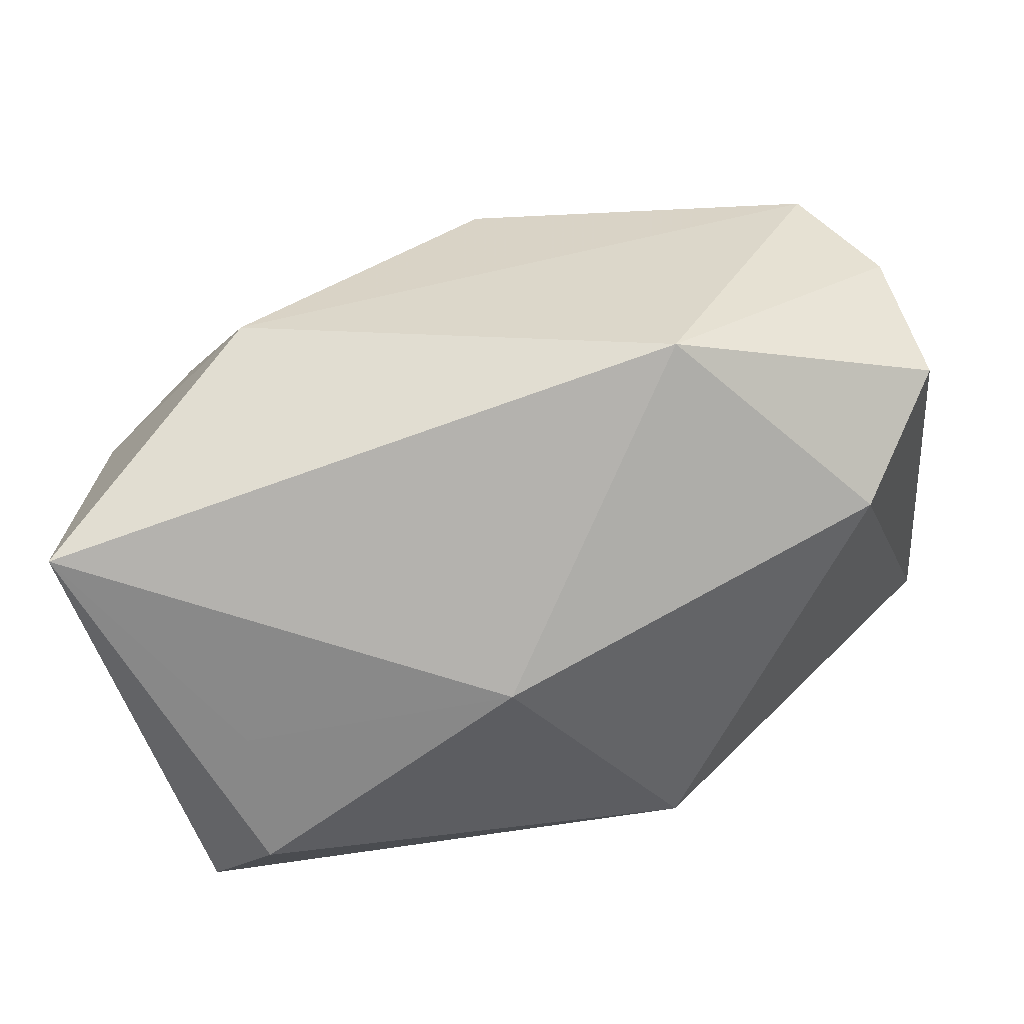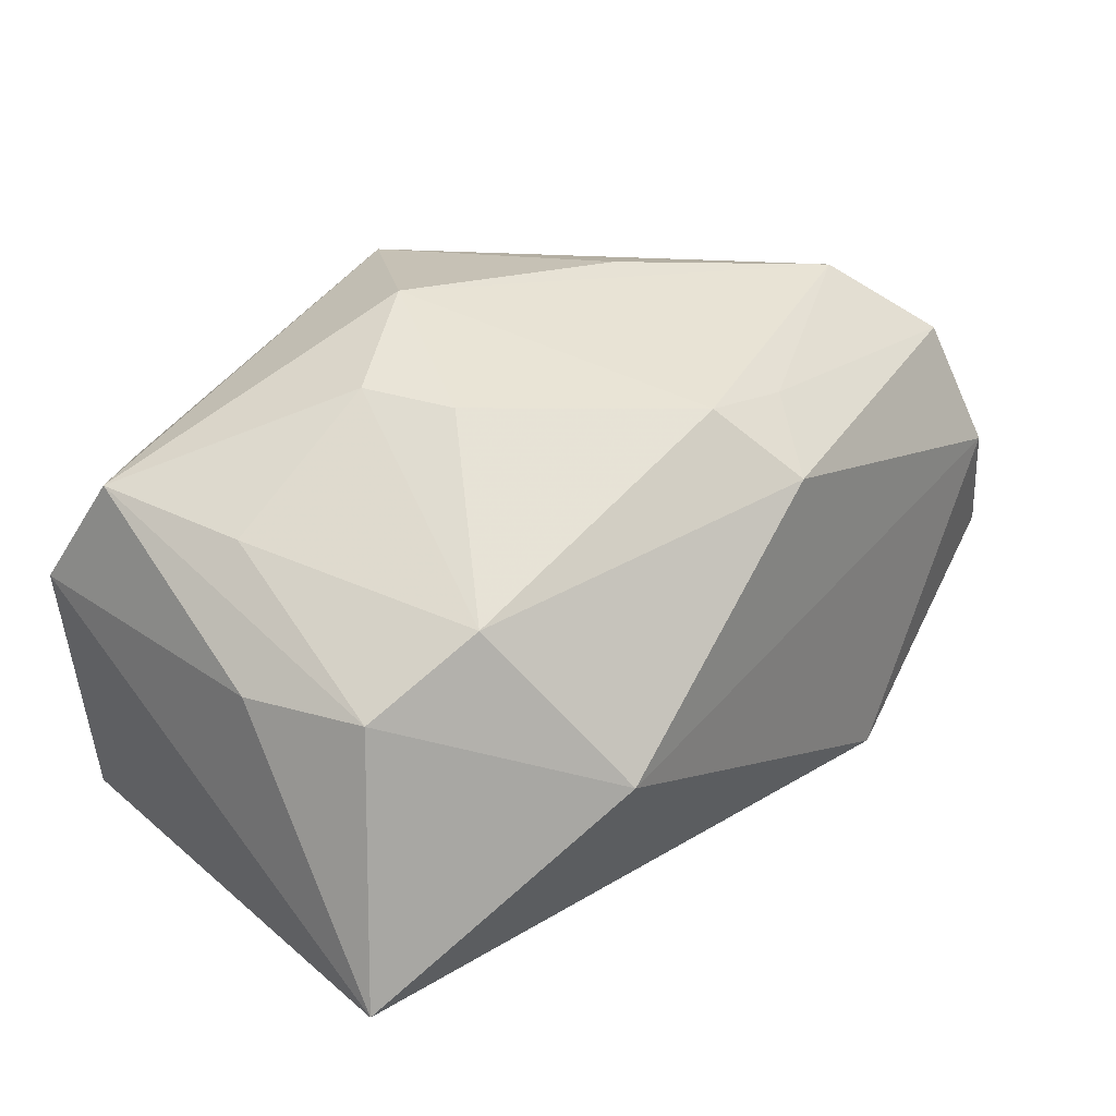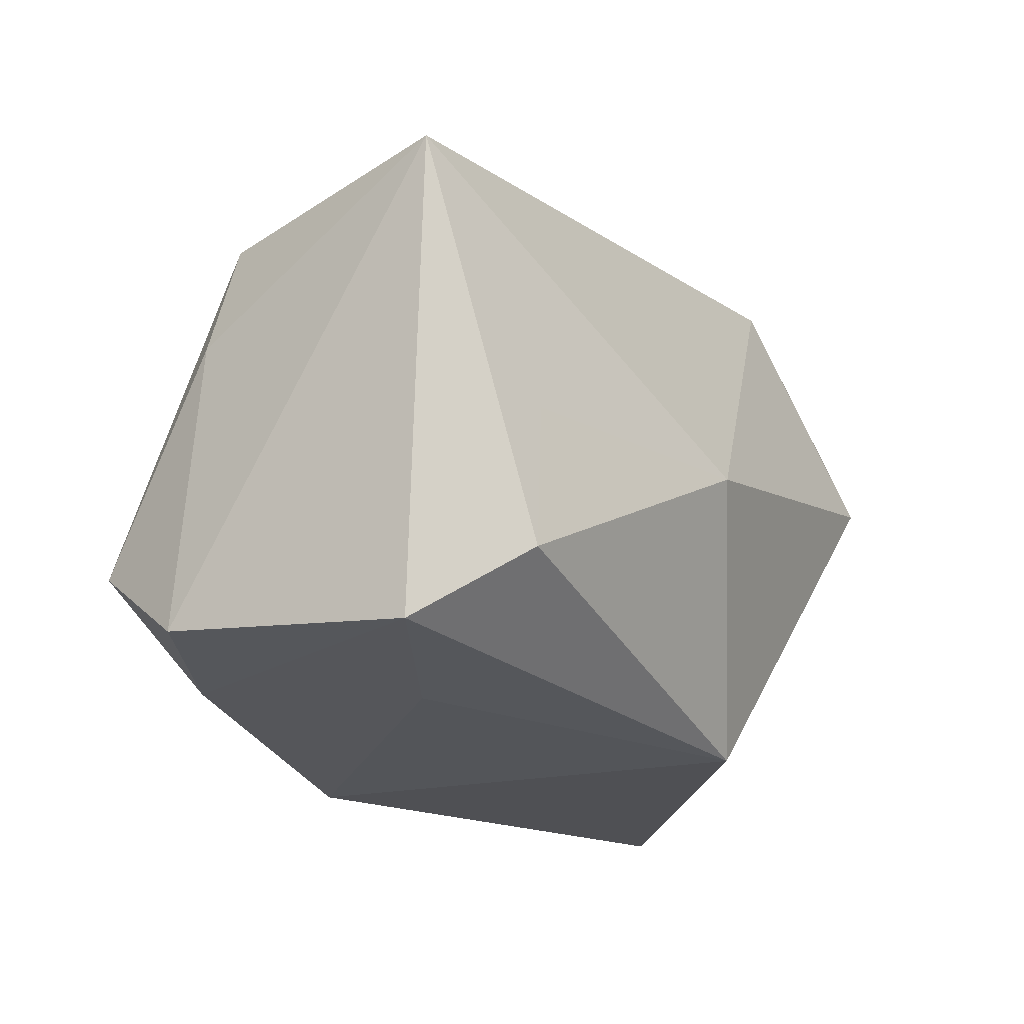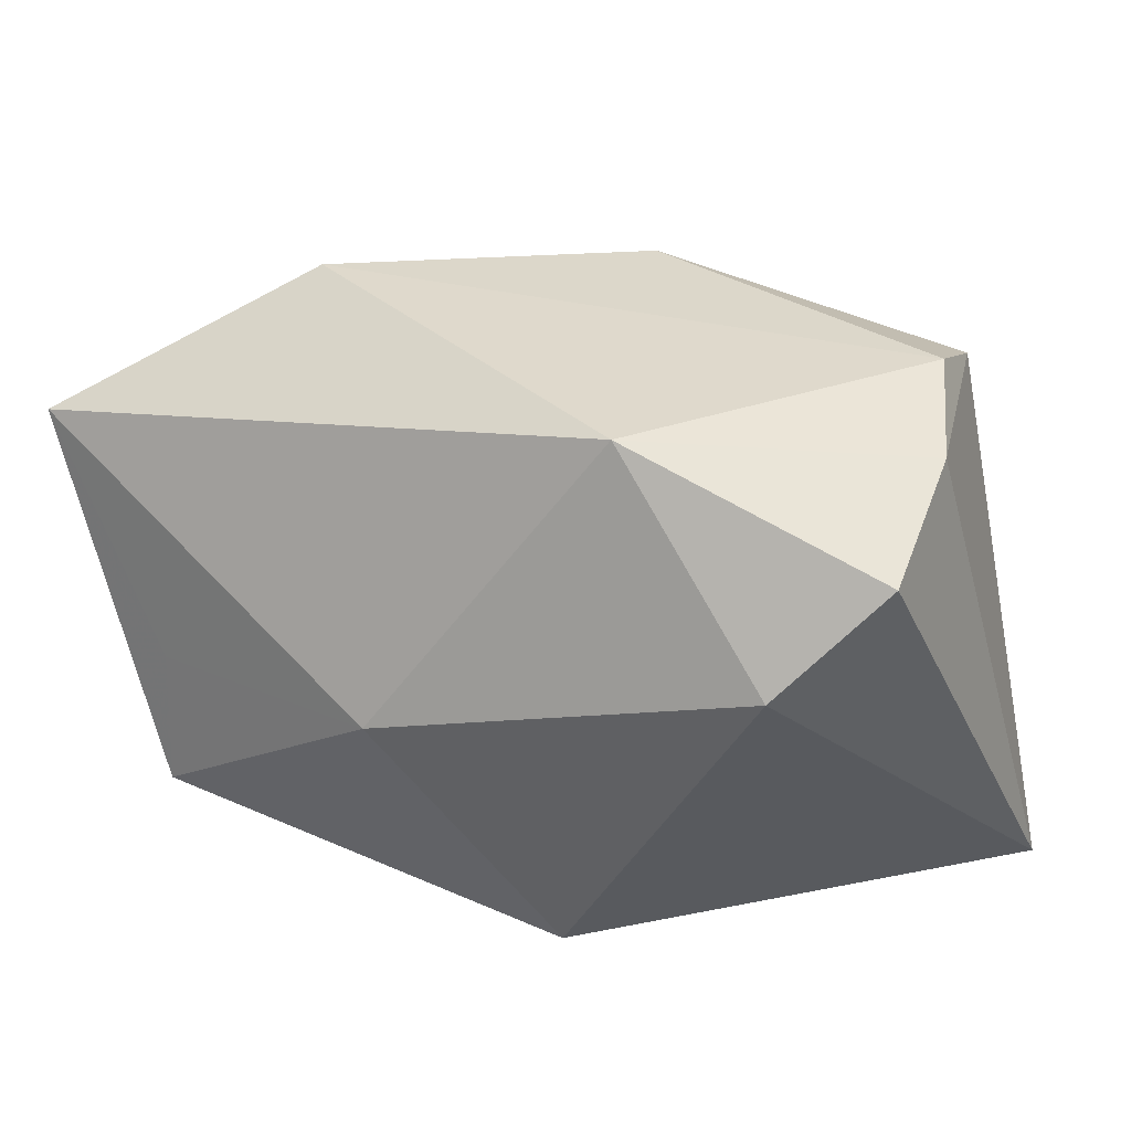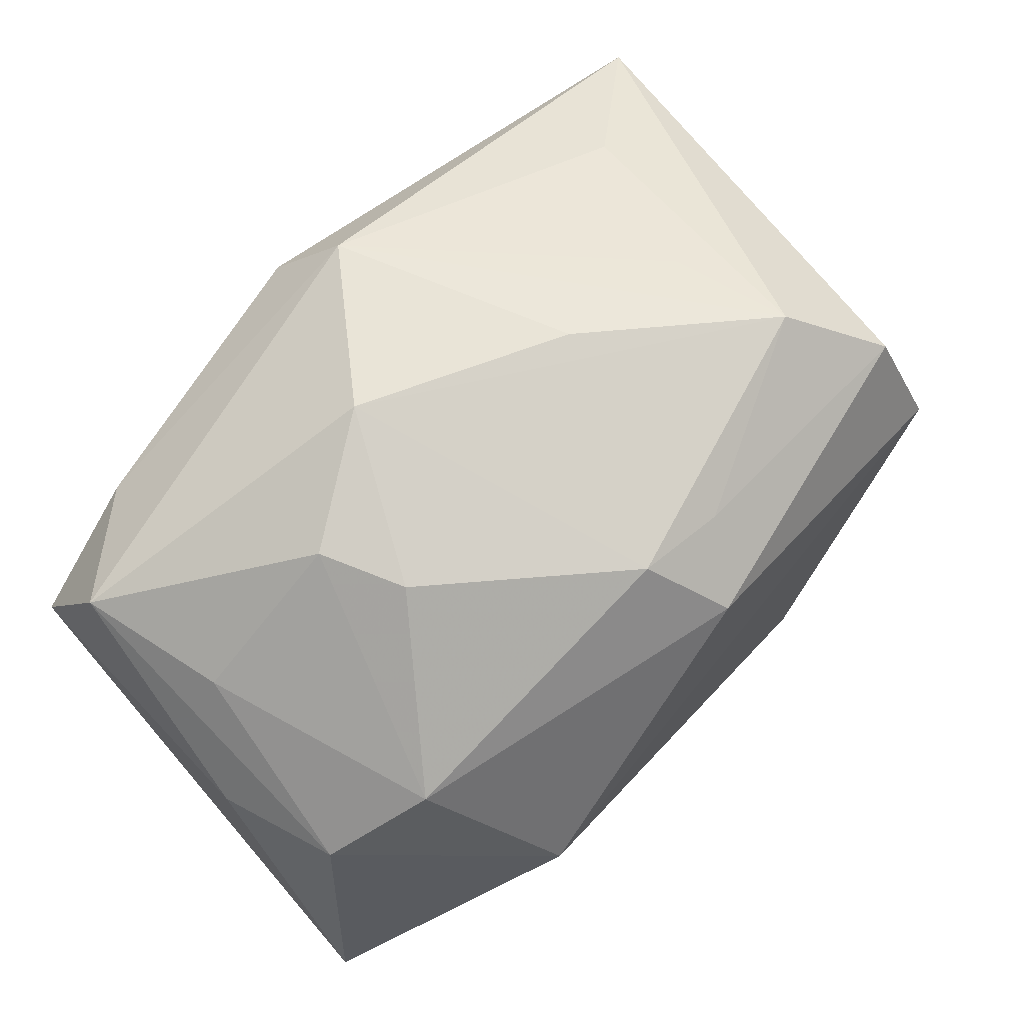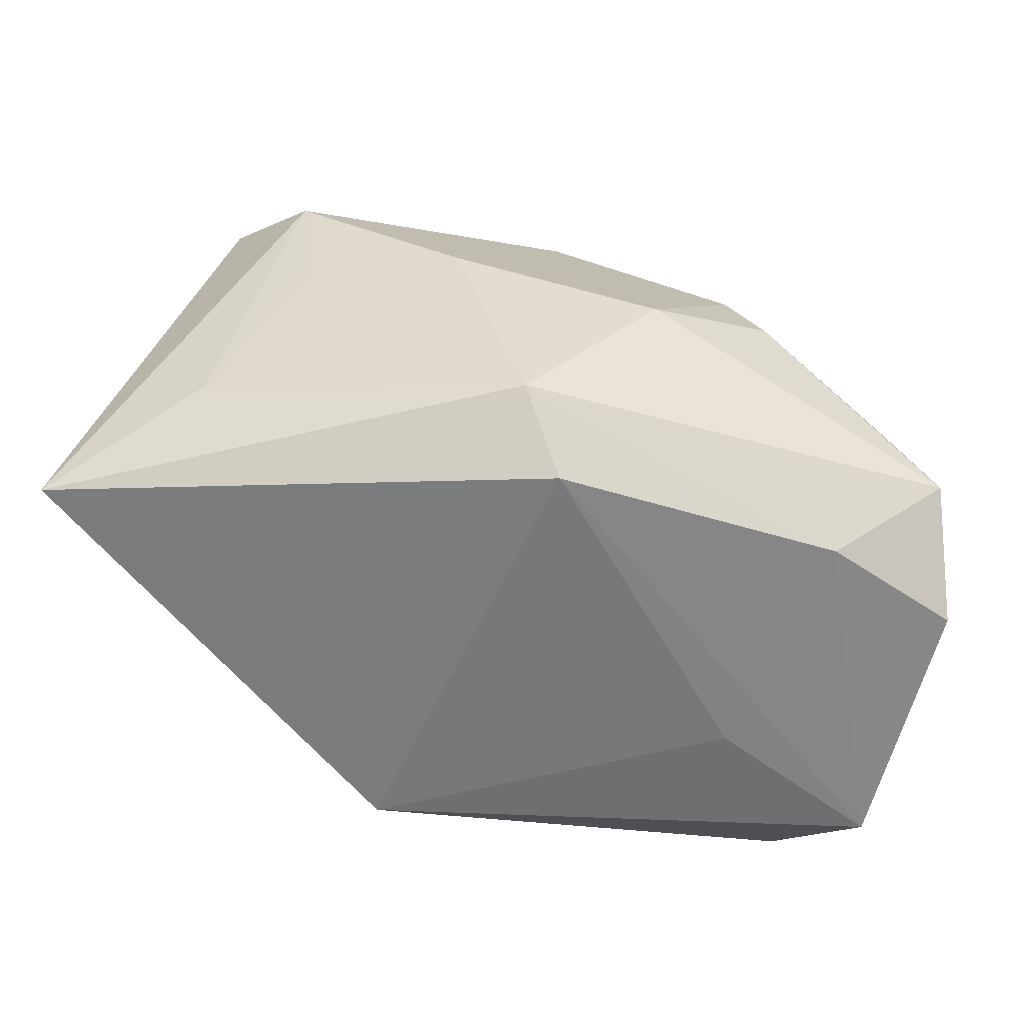
<metadata>
{"format":"obj","ext":"obj","renderer":"f3d","projection":"perspective","resolution":1024,"background":"white","views":[{"elev":-63.5,"azim":8.7,"up":"+Y"},{"elev":19.4,"azim":-49.4,"up":"+Y"},{"elev":-24.1,"azim":-48.3,"up":"+Z"},{"elev":25.7,"azim":37.4,"up":"+Z"},{"elev":59.0,"azim":-46.6,"up":"+Y"},{"elev":32.6,"azim":-179.0,"up":"+Y"}]}
</metadata>
<code>
v -0.01893 -0.006967 0.02559
v 0.001078 0.01211 0.02579
v -0.0007166 0.02433 -0.01794
v 1.841e-05 -0.02484 -0.003437
v 0.01733 -0.01624 0.02231
v -0.03546 -0.02321 0.014
v 0.01993 0.02419 0.01469
v 0.01866 0.02322 0.003829
v -0.03584 0.003556 -0.02018
v -0.01145 0.02446 -0.005003
v -0.03533 0.01228 -0.01336
v -0.03264 0.009882 -0.001399
v -0.02138 0.01954 0.0005849
v -0.02589 0.01092 -0.02106
v 0.03167 -0.01702 0.005845
v -0.003437 0.01902 -0.02332
v -0.03018 -0.01682 -0.02266
v -0.003245 0.01761 0.02021
v 0.02593 0.02011 -0.01106
v -0.03684 -0.0001529 0.003037
v -0.02285 -0.02384 -0.004905
v 0.01196 -0.01493 -0.02332
v -0.01773 -0.00662 -0.02332
v 0.03029 0.008501 0.024
v 0.004369 0.01749 0.02093
v 0.03601 -0.0008885 0.02051
v -0.03423 -0.0005397 0.01306
v 0.005575 0.02515 0.003157
v -0.0268 0.005686 0.0174
v 0.03824 0.0155 -0.02013
v 0.03824 -0.01083 0.01448
v -0.0184 0.01858 0.007476
v -0.02329 -0.02382 -0.0167
v 0.0271 0.01843 0.0208
f 27 6 1
f 1 6 5
f 6 4 5
f 5 4 15
f 29 27 1
f 9 17 6
f 9 14 17
f 6 17 33
f 1 5 24
f 6 27 20
f 20 9 6
f 17 14 16
f 21 4 6
f 6 33 21
f 21 33 4
f 31 5 15
f 15 30 31
f 2 29 1
f 2 18 29
f 1 24 2
f 2 24 34
f 29 18 32
f 32 13 29
f 32 18 10
f 10 13 32
f 9 20 11
f 14 9 11
f 11 20 27
f 11 13 10
f 30 16 3
f 3 11 10
f 3 16 14
f 14 11 3
f 22 16 30
f 22 30 15
f 15 4 22
f 22 33 17
f 4 33 22
f 26 24 5
f 5 31 26
f 26 31 30
f 26 30 34
f 34 24 26
f 25 2 34
f 18 2 25
f 27 29 12
f 12 11 27
f 29 13 12
f 13 11 12
f 30 3 19
f 19 3 8
f 34 30 7
f 30 19 7
f 7 19 8
f 7 25 34
f 18 25 7
f 8 3 7
f 10 18 7
f 17 16 23
f 23 22 17
f 16 22 23
f 28 7 3
f 28 3 10
f 10 7 28

</code>
